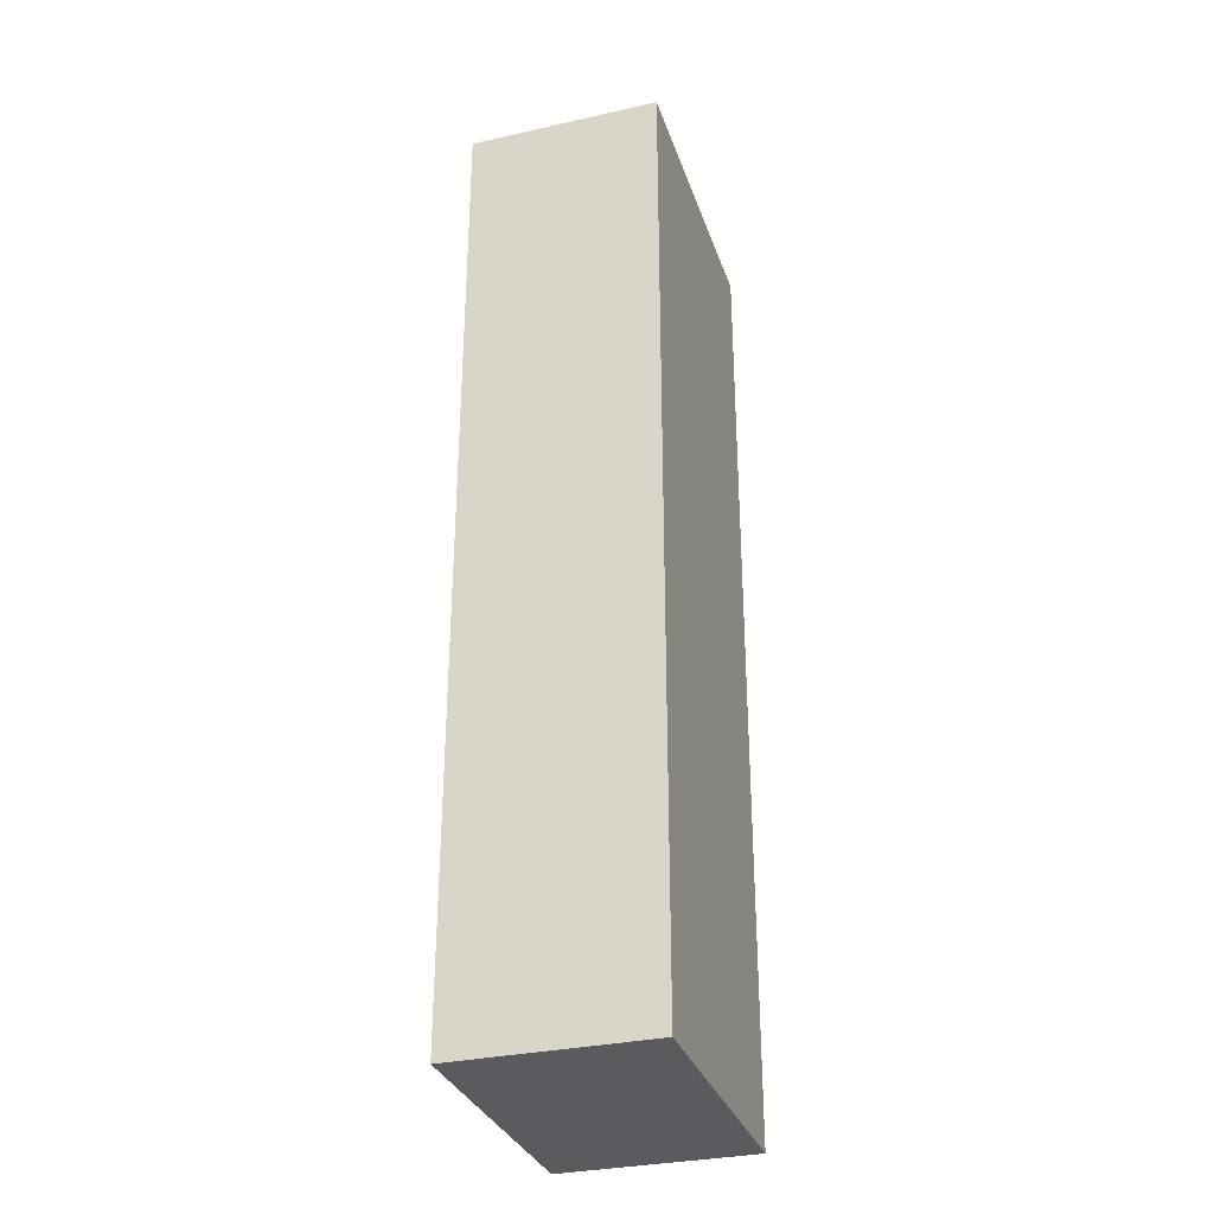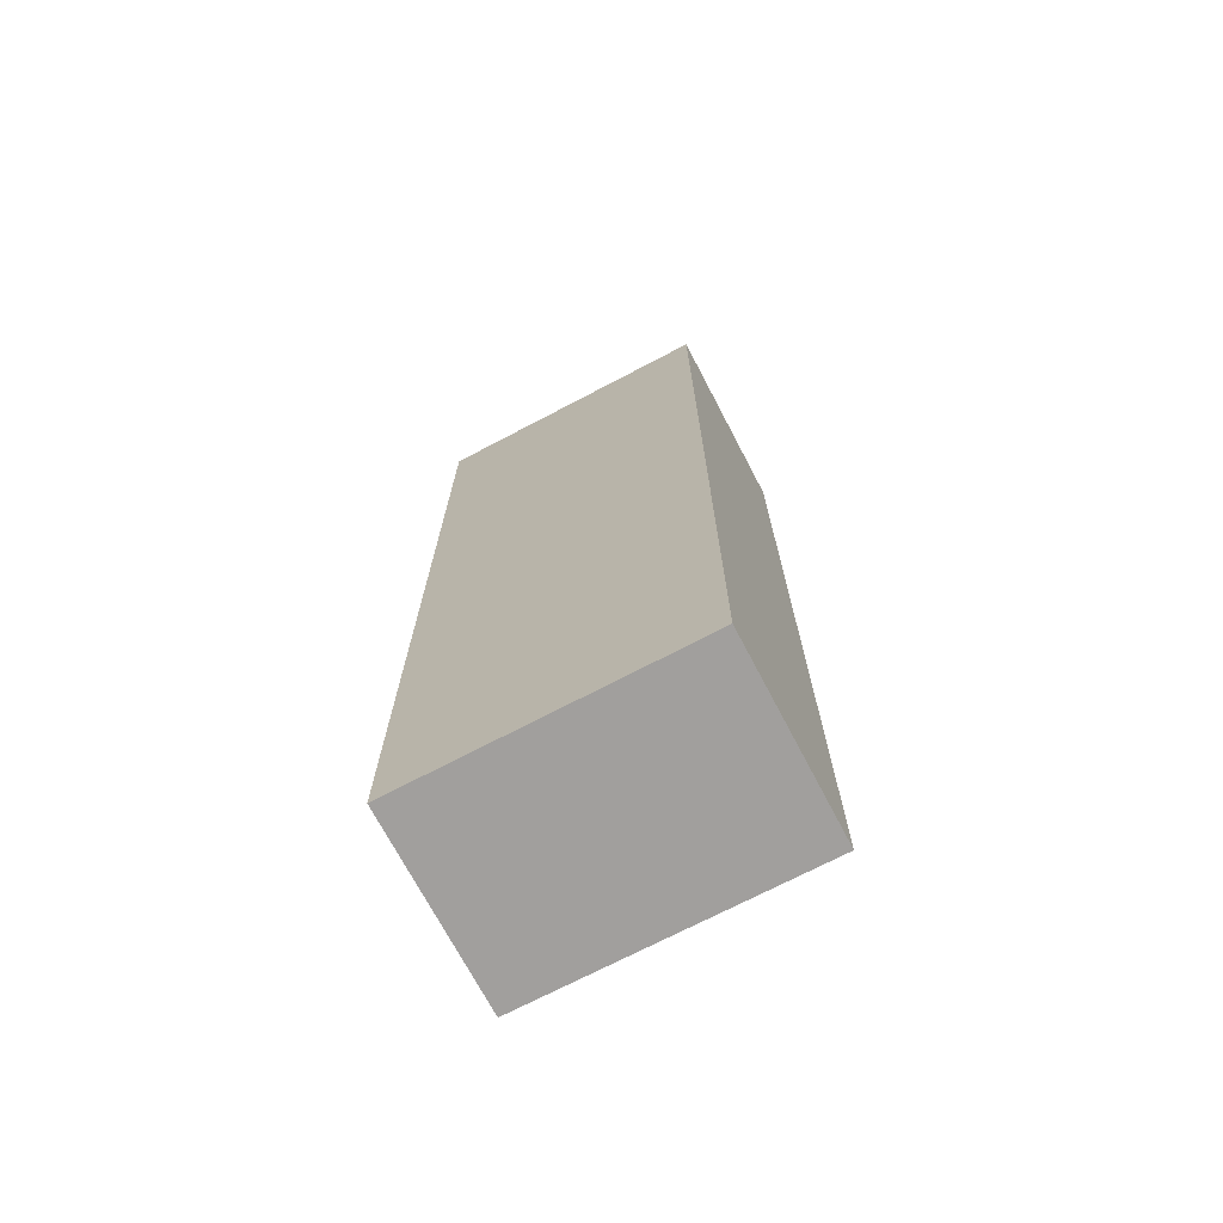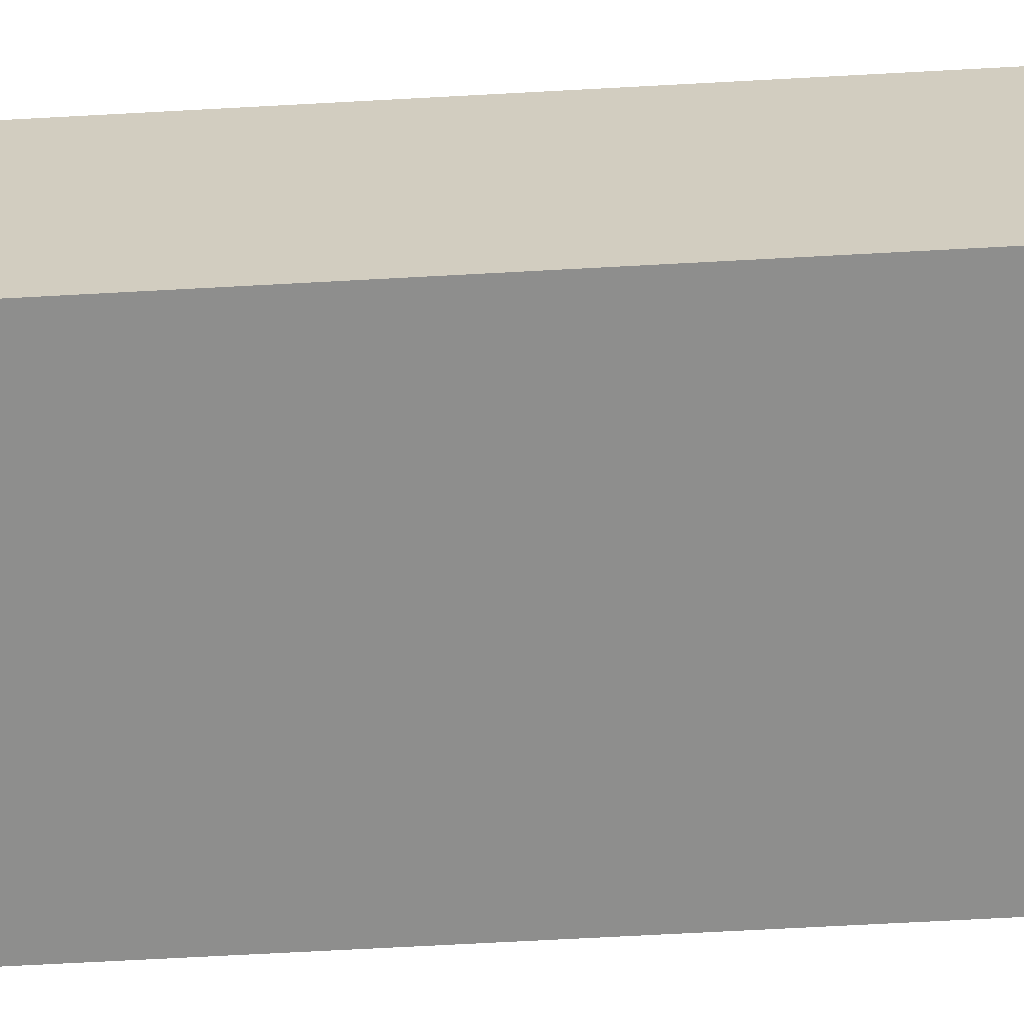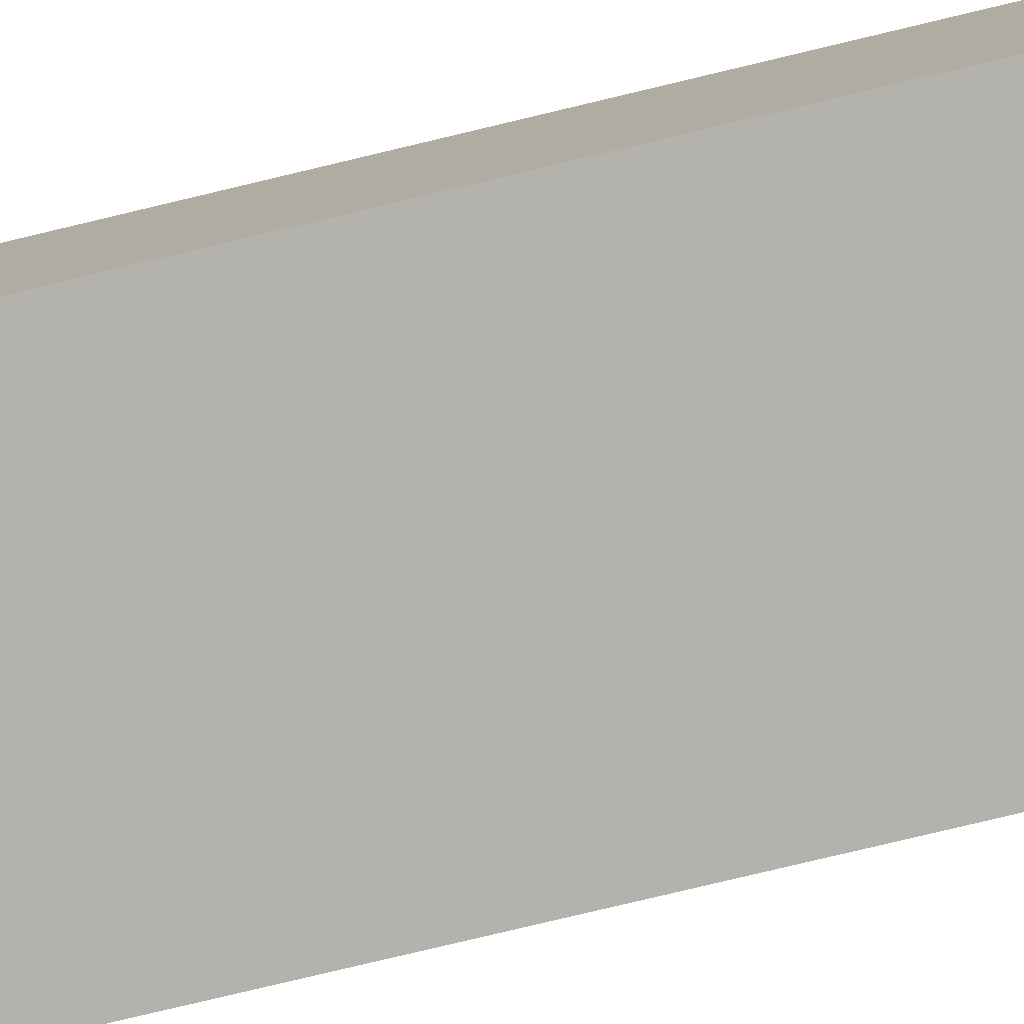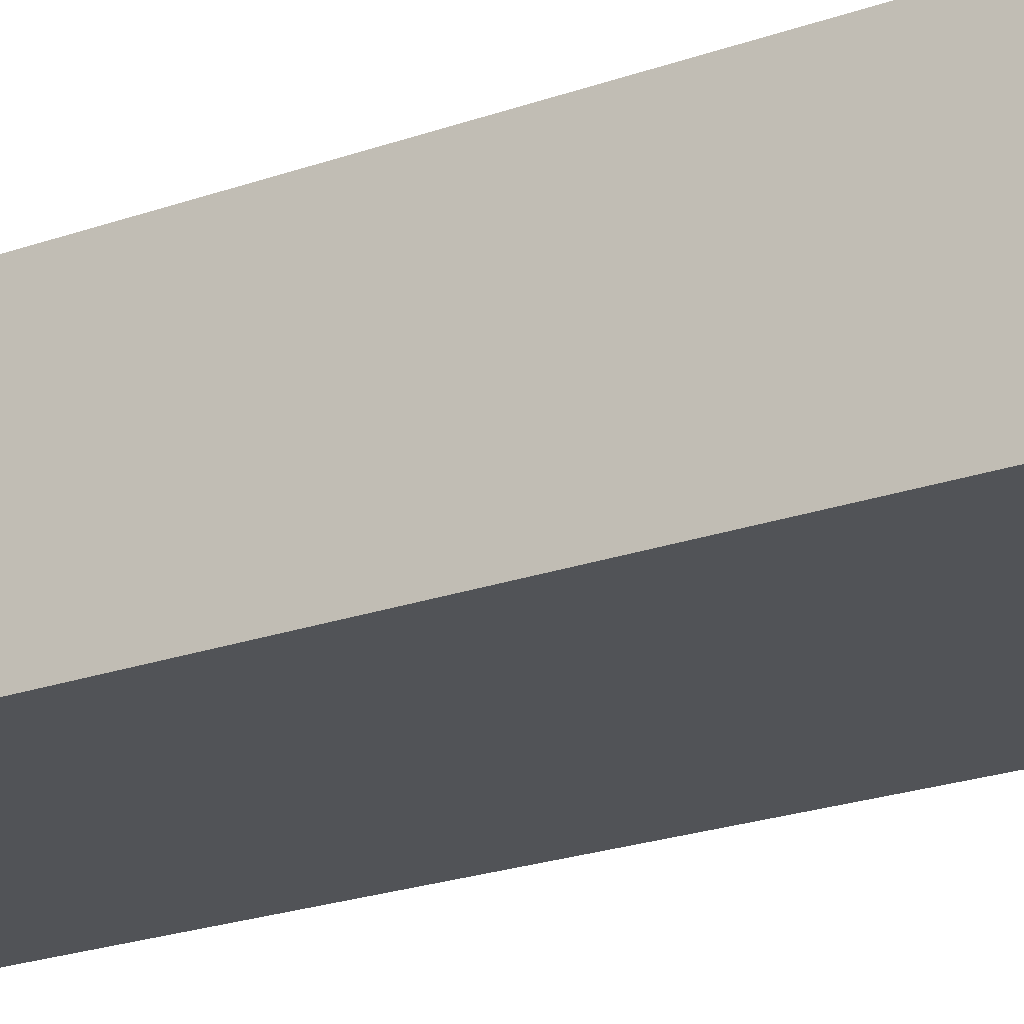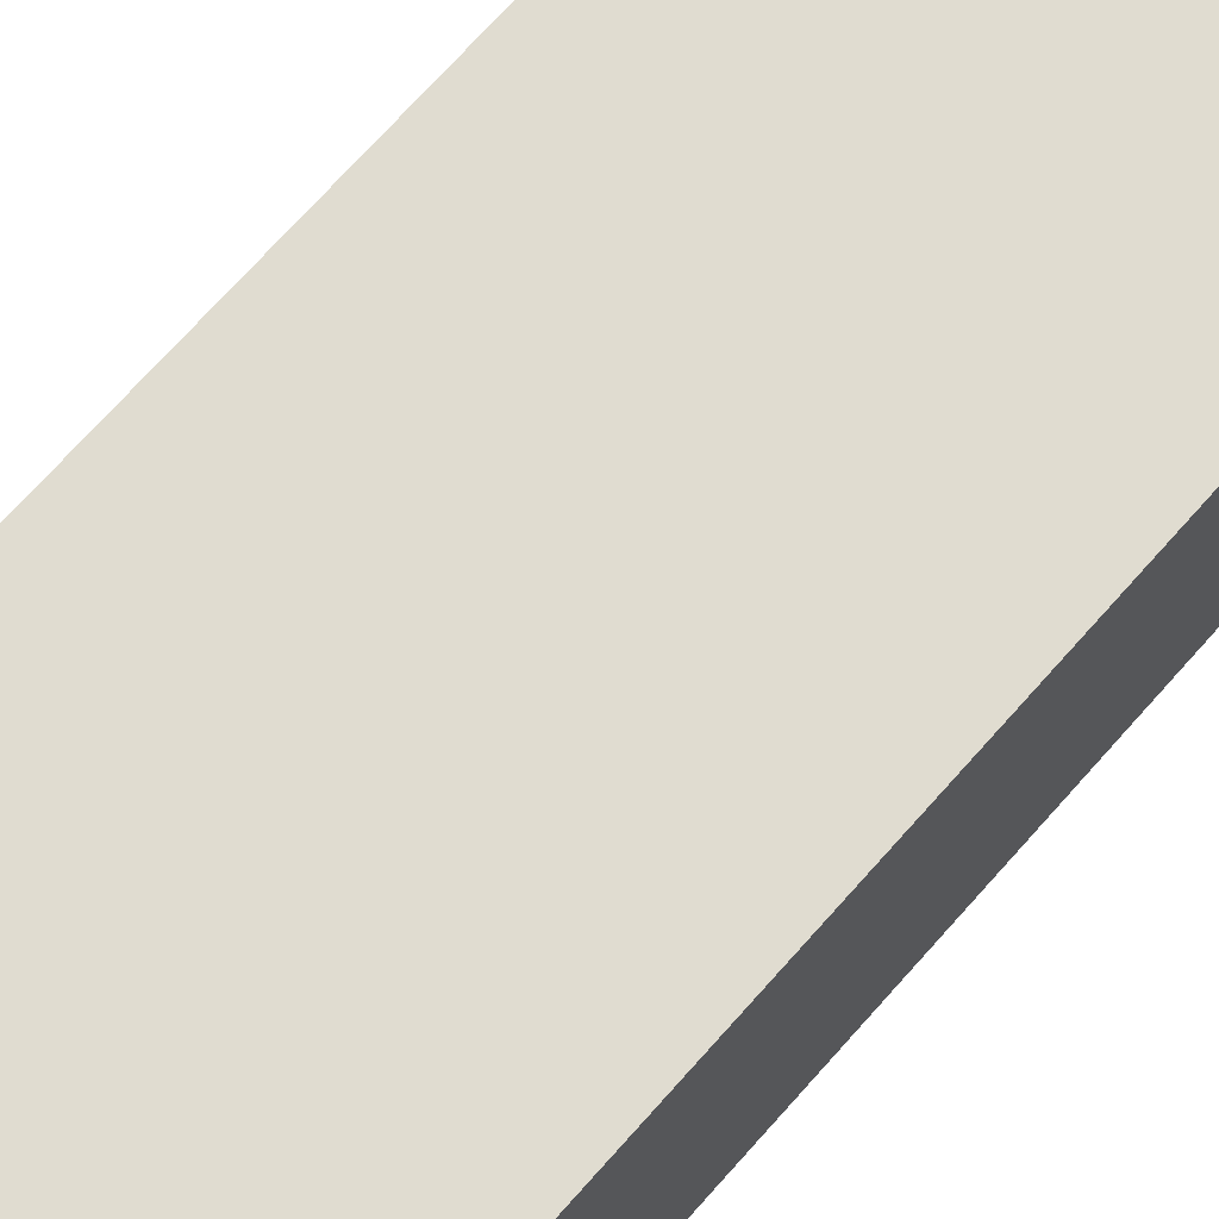
<metadata>
{"format":"obj","ext":"obj","renderer":"f3d","projection":"perspective","resolution":1024,"background":"white","views":[{"elev":-32.1,"azim":-72.6,"up":"+Z"},{"elev":-71.5,"azim":-152.3,"up":"+Z"},{"elev":-64.8,"azim":93.2,"up":"+Y"},{"elev":-79.4,"azim":-76.6,"up":"+Y"},{"elev":-22.1,"azim":-57.9,"up":"+Y"},{"elev":69.5,"azim":-138.7,"up":"+Y"}]}
</metadata>
<code>
o beard3
v 2.2 5.1 2.5
v 2.2 5.1 -2.5
v 2.2 6.1 2.5
v 2.2 6.1 -2.5
v 3.7 5.1 2.5
v 3.7 5.1 -2.5
v 3.7 6.1 2.5
v 3.7 6.1 -2.5
v 2.2 5.1 2.5
v 2.2 6.1 2.5
v 3.7 5.1 2.5
v 3.7 6.1 2.5
v 2.2 5.1 -2.5
v 2.2 6.1 -2.5
v 3.7 5.1 -2.5
v 3.7 6.1 -2.5
v 2.2 5.1 2.5
v 3.7 5.1 2.5
v 2.2 5.1 -2.5
v 3.7 5.1 -2.5
v 2.2 6.1 2.5
v 3.7 6.1 2.5
v 2.2 6.1 -2.5
v 3.7 6.1 -2.5
f 3 2 1
f 4 2 3
f 5 6 7
f 7 6 8
f 11 10 9
f 12 10 11
f 13 14 15
f 15 14 16
f 19 18 17
f 20 18 19
f 21 22 23
f 23 22 24

</code>
